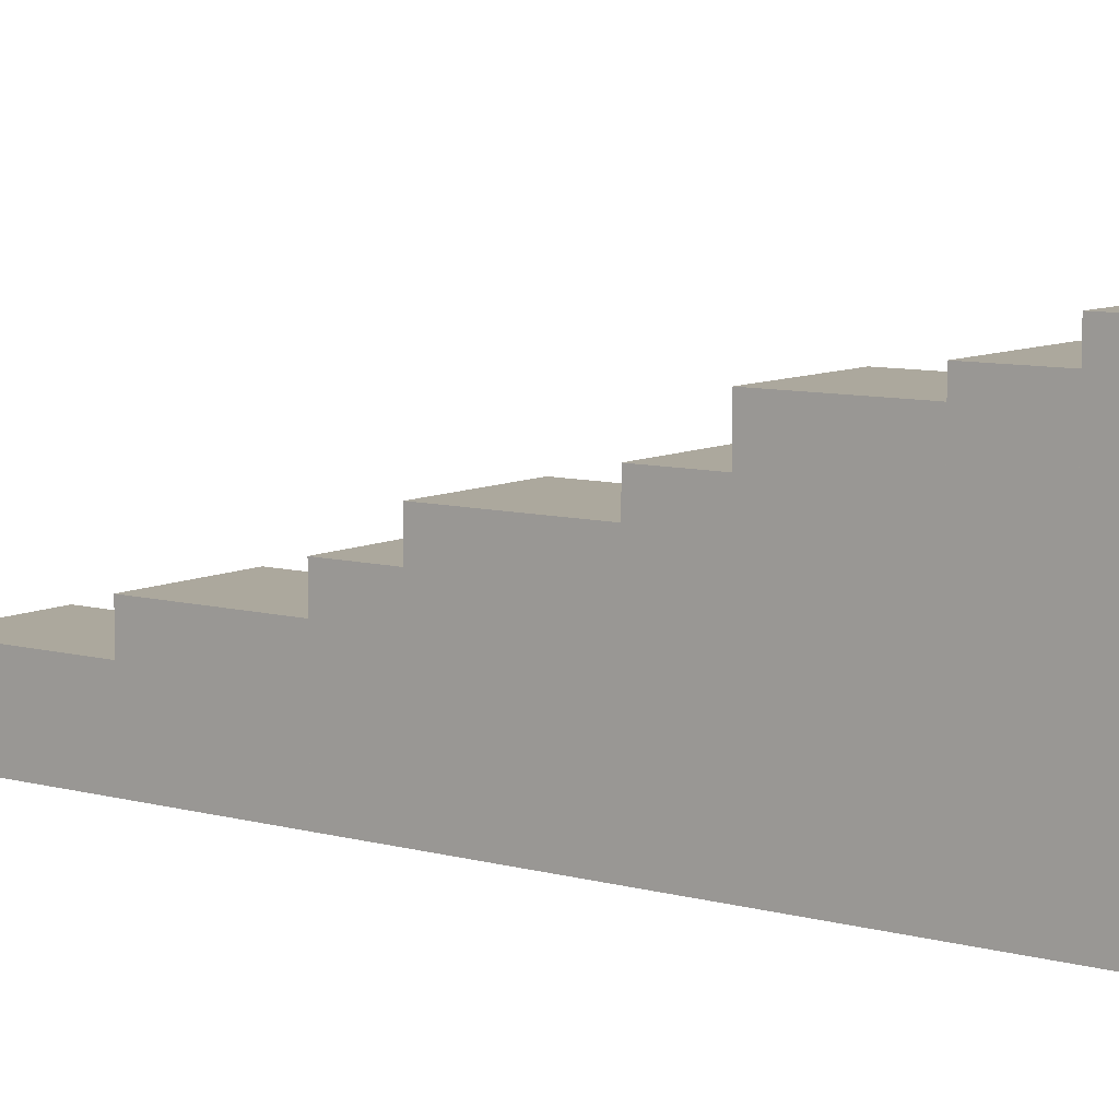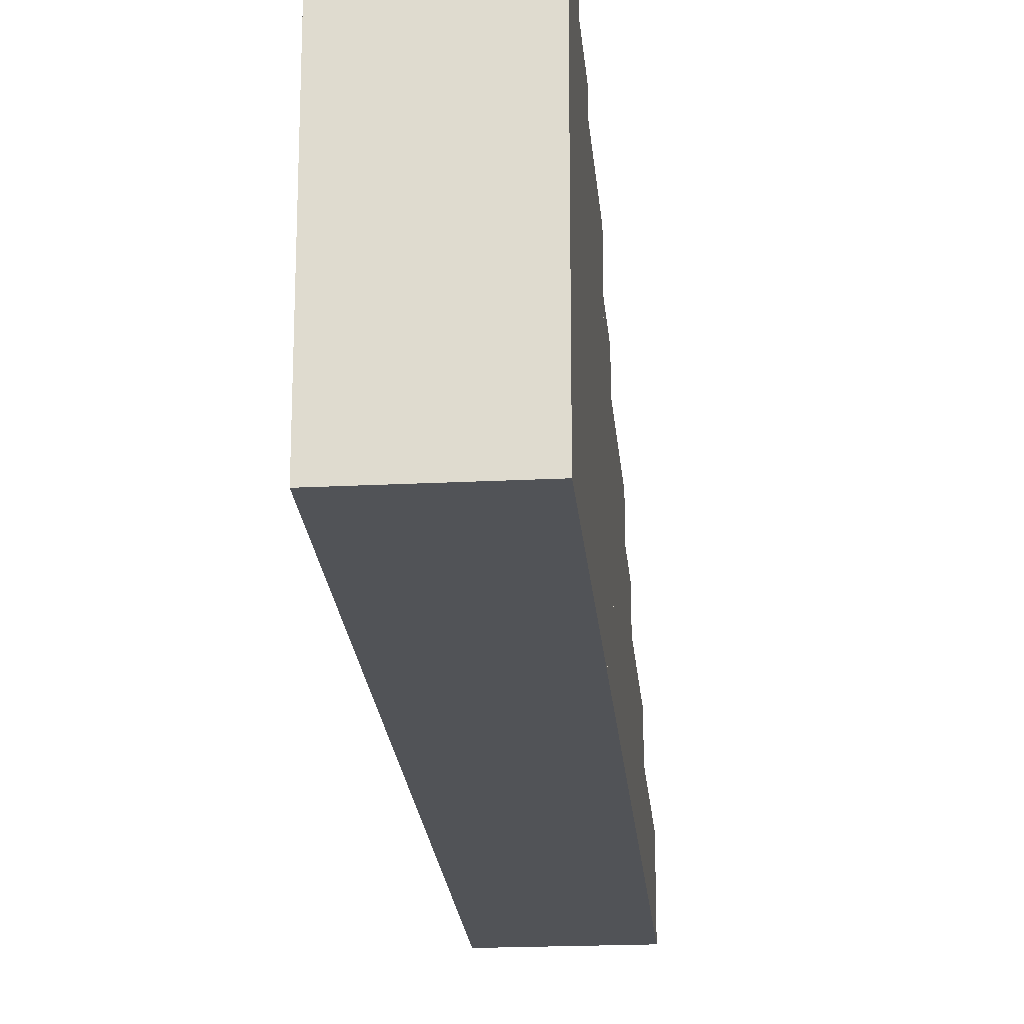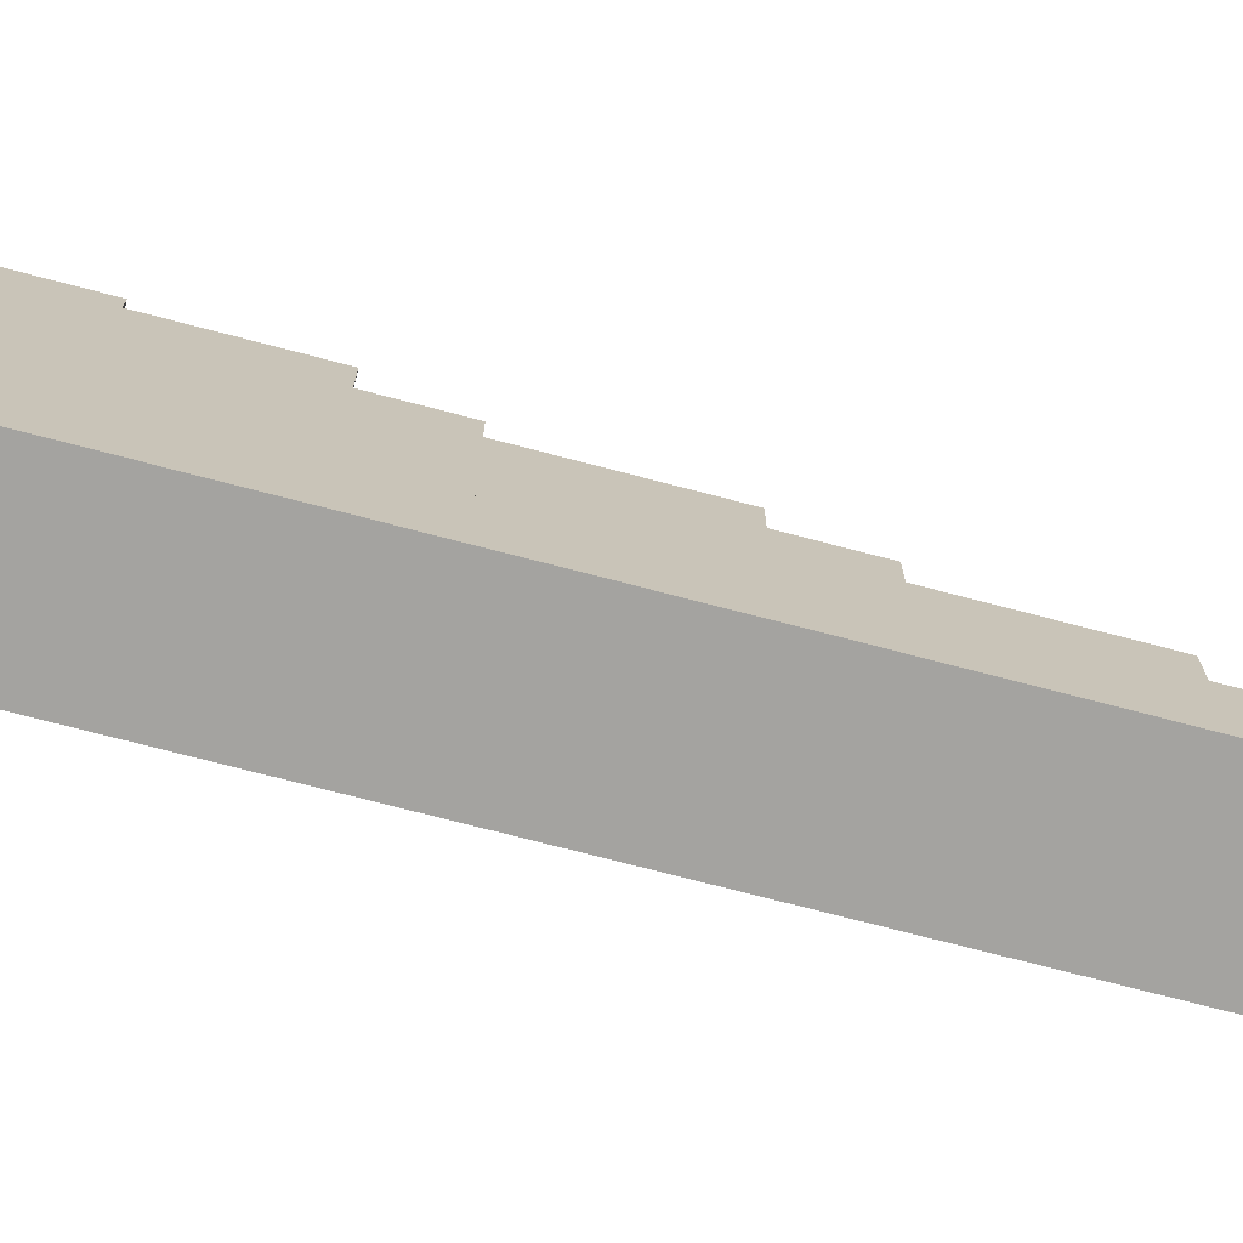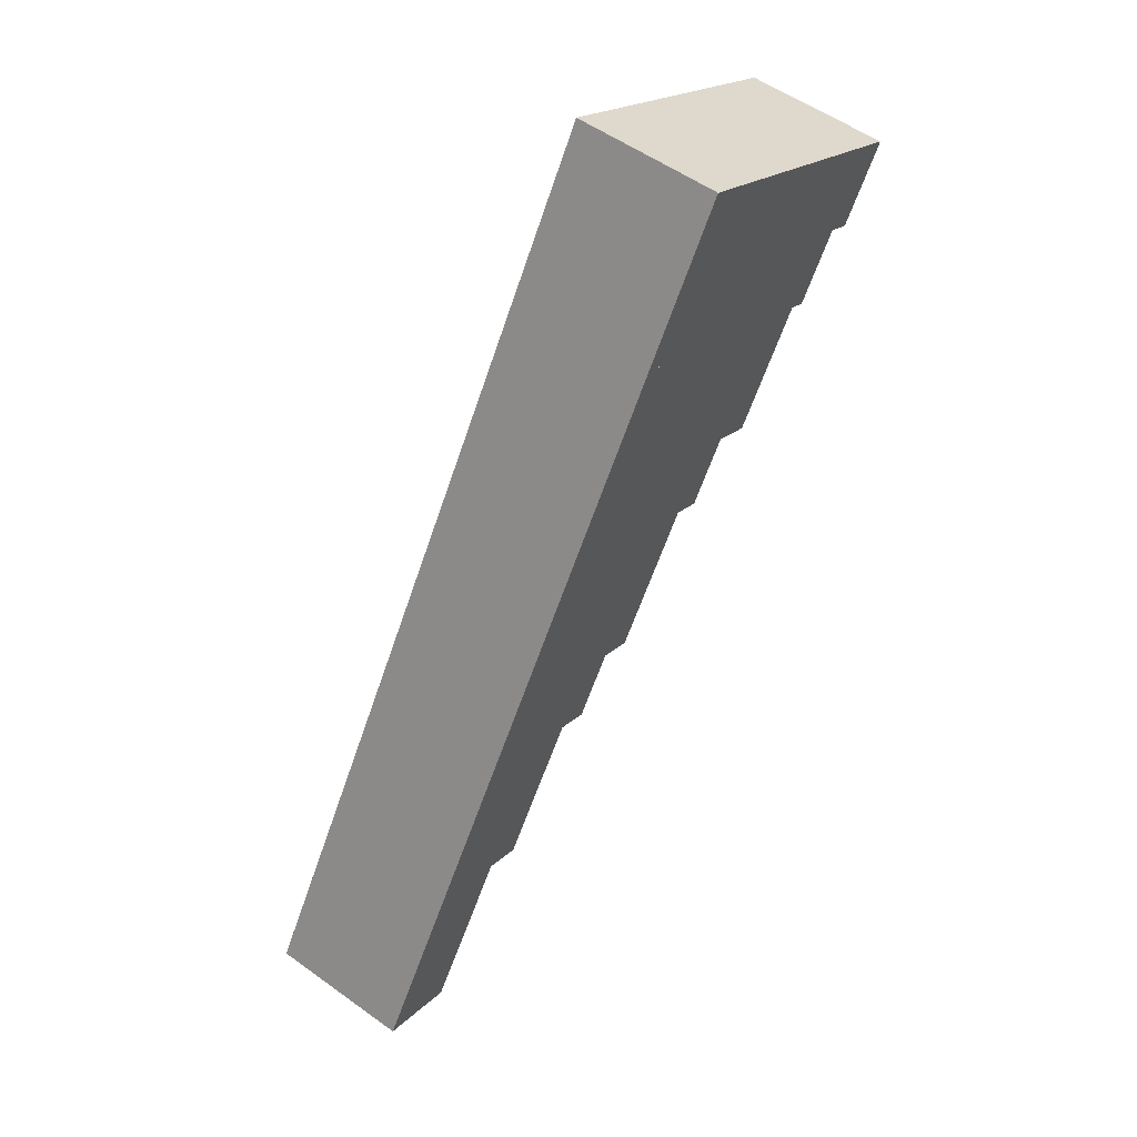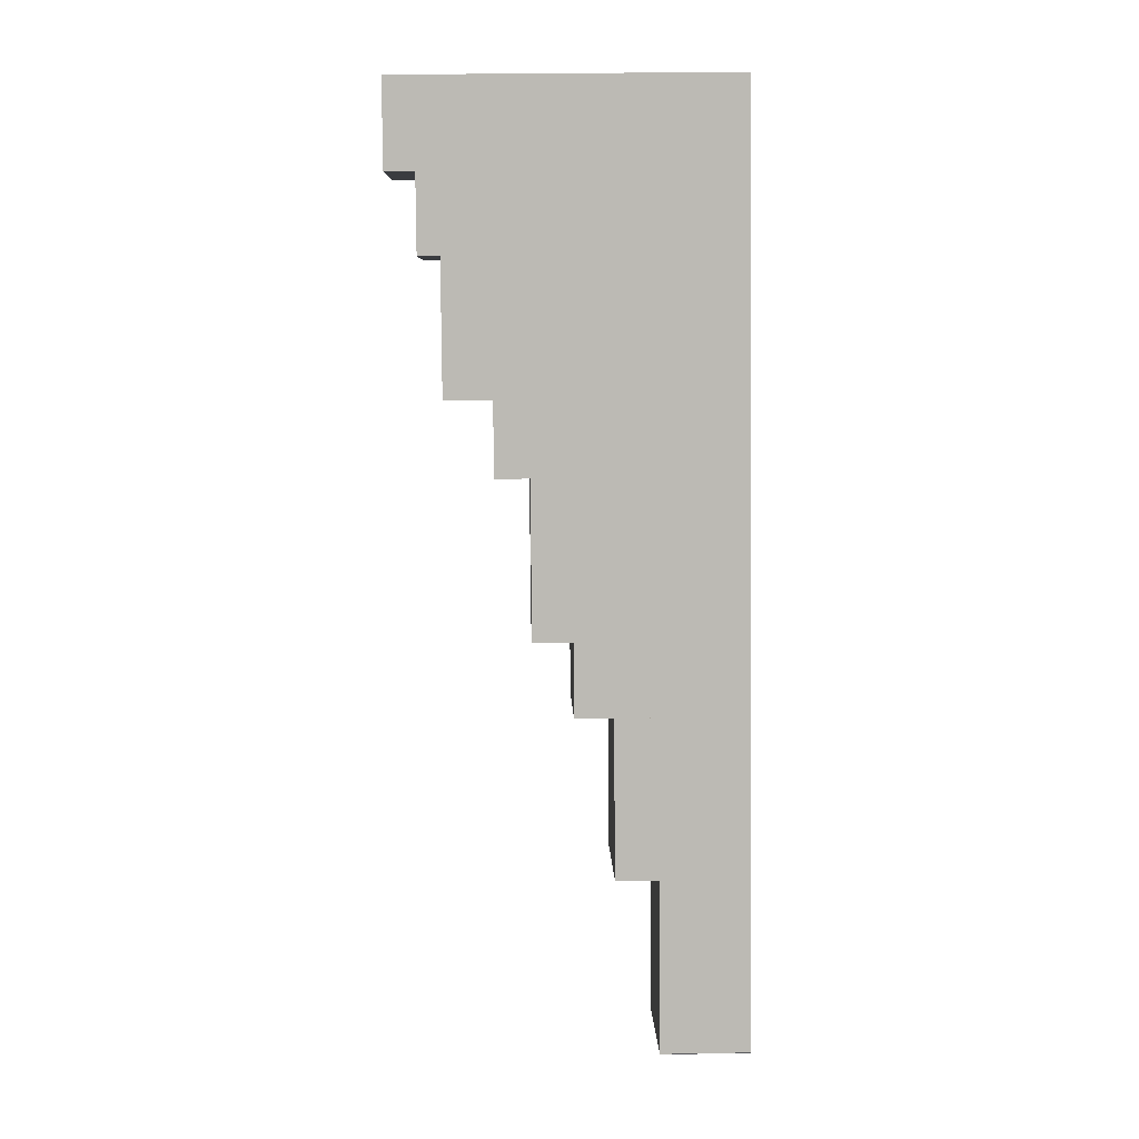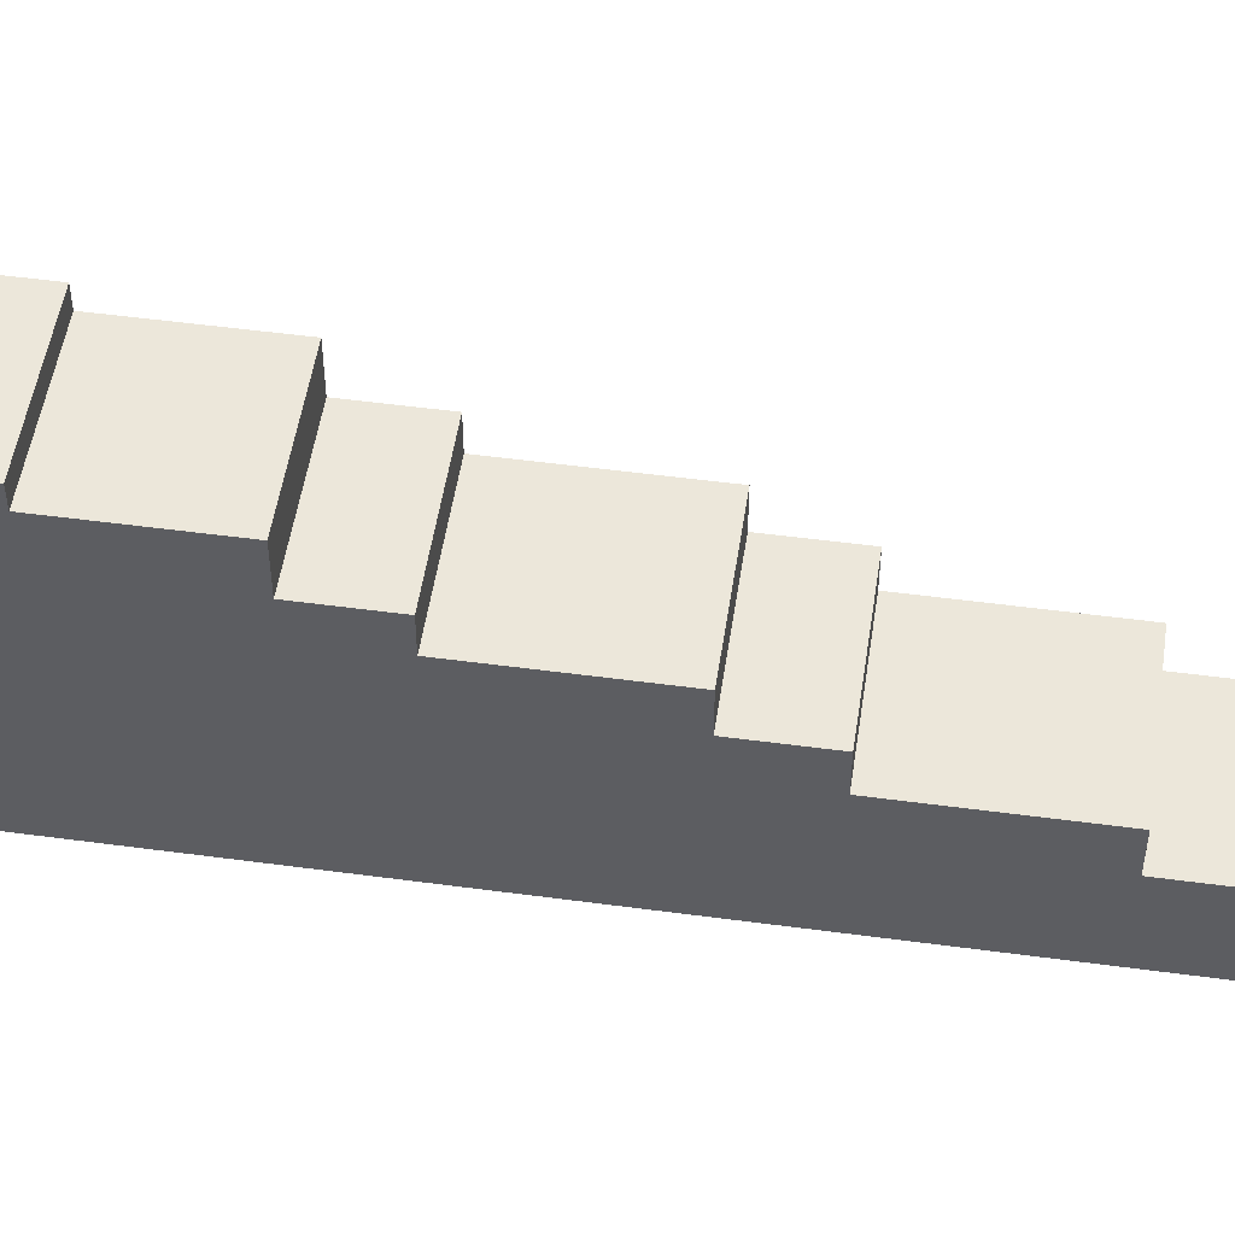
<metadata>
{"format":"obj","ext":"obj","renderer":"f3d","projection":"perspective","resolution":1024,"background":"white","views":[{"elev":8.6,"azim":-32.3,"up":"+Y"},{"elev":-21.7,"azim":26.4,"up":"+Y"},{"elev":-72.9,"azim":96.8,"up":"+Y"},{"elev":19.1,"azim":30.0,"up":"+Z"},{"elev":28.1,"azim":-91.5,"up":"+Z"},{"elev":51.5,"azim":119.8,"up":"+Y"}]}
</metadata>
<code>
v  24.72 17.76 34.58
v  17.08 17.76 43.38
v  26.7 17.76 39.63
v  15.09 17.76 38.34
v  15.09 -2.347e-15 38.34
v  17.08 -2.656e-15 43.38
v  26.7 -2.427e-15 39.63
v  24.72 -2.118e-15 34.58
v  20.52 15.28 23.92
v  15.09 15.28 38.34
v  24.72 15.28 34.58
v  10.89 15.28 27.67
v  10.89 -1.694e-15 27.67
v  20.52 -1.464e-15 23.92
v  14.26 9.607 8.02
v  8.913 9.607 22.64
v  18.54 9.607 18.89
v  4.635 9.607 11.77
v  4.635 -7.209e-16 11.77
v  8.913 -1.386e-15 22.64
v  18.54 -1.156e-15 18.89
v  14.26 -4.911e-16 8.02
v  30.31 22.82 48.78
v  22.78 22.82 57.87
v  32.41 22.82 54.12
v  20.68 22.82 52.53
v  20.68 -3.217e-15 52.53
v  22.78 -3.544e-15 57.87
v  32.41 -3.314e-15 54.12
v  30.31 -2.987e-15 48.78
v  18.54 12.39 18.89
v  10.89 12.39 27.67
v  20.52 12.39 23.92
v  8.913 12.39 22.64
v  0.063 6.5 -0.096
v  11.44 6.5 0.846
v  9.576 6.5 -3.893
v  14.26 6.5 8.02
v  4.635 6.5 11.77
v  0 6.5 3.98e-16
v  0 0 0
v  11.44 -5.18e-17 0.846
v  9.576 2.384e-16 -3.893
v  0.063 5.878e-18 -0.096
v  26.7 21.23 39.63
v  20.68 21.23 52.53
v  30.31 21.23 48.78
v  17.08 21.23 43.38
v  22.78 24.99 57.87
v  34.57 24.99 59.61
v  32.41 24.99 54.12
v  34.76 24.99 60.1
v  25.14 24.99 63.85
v  25.14 -3.91e-15 63.85
v  34.76 -3.68e-15 60.1
v  34.57 -3.65e-15 59.61
g defaultobject
f 1 2 3
f 2 1 4
f 5 2 4
f 2 5 6
f 6 3 2
f 3 6 7
f 7 1 3
f 1 7 8
f 8 4 1
f 4 8 5
f 8 6 5
f 6 8 7
f 9 10 11
f 10 9 12
f 13 10 12
f 10 13 5
f 5 11 10
f 11 5 8
f 8 9 11
f 9 8 14
f 14 12 9
f 12 14 13
f 14 5 13
f 5 14 8
f 15 16 17
f 16 15 18
f 19 16 18
f 16 19 20
f 20 17 16
f 17 20 21
f 21 15 17
f 15 21 22
f 22 18 15
f 18 22 19
f 22 20 19
f 20 22 21
f 23 24 25
f 24 23 26
f 27 24 26
f 24 27 28
f 28 25 24
f 25 28 29
f 29 23 25
f 23 29 30
f 30 26 23
f 26 30 27
f 30 28 27
f 28 30 29
f 31 32 33
f 32 31 34
f 20 32 34
f 32 20 13
f 13 33 32
f 33 13 14
f 14 31 33
f 31 14 21
f 21 34 31
f 34 21 20
f 21 13 20
f 13 21 14
f 35 36 37
f 36 35 38
f 38 35 39
f 39 35 40
f 41 39 40
f 39 41 19
f 19 38 39
f 38 19 22
f 22 36 38
f 36 22 42
f 36 42 37
f 37 42 43
f 43 35 37
f 35 43 44
f 44 40 35
f 40 44 41
f 41 22 19
f 22 41 44
f 22 44 43
f 22 43 42
f 45 46 47
f 46 45 48
f 6 46 48
f 46 6 27
f 27 47 46
f 47 27 30
f 30 45 47
f 45 30 7
f 7 48 45
f 48 7 6
f 7 27 6
f 27 7 30
f 49 50 51
f 50 49 52
f 52 49 53
f 28 53 49
f 53 28 54
f 54 52 53
f 52 54 55
f 55 50 52
f 50 55 51
f 51 55 29
f 29 55 56
f 29 49 51
f 49 29 28
f 29 54 28
f 54 29 56
f 54 56 55

</code>
